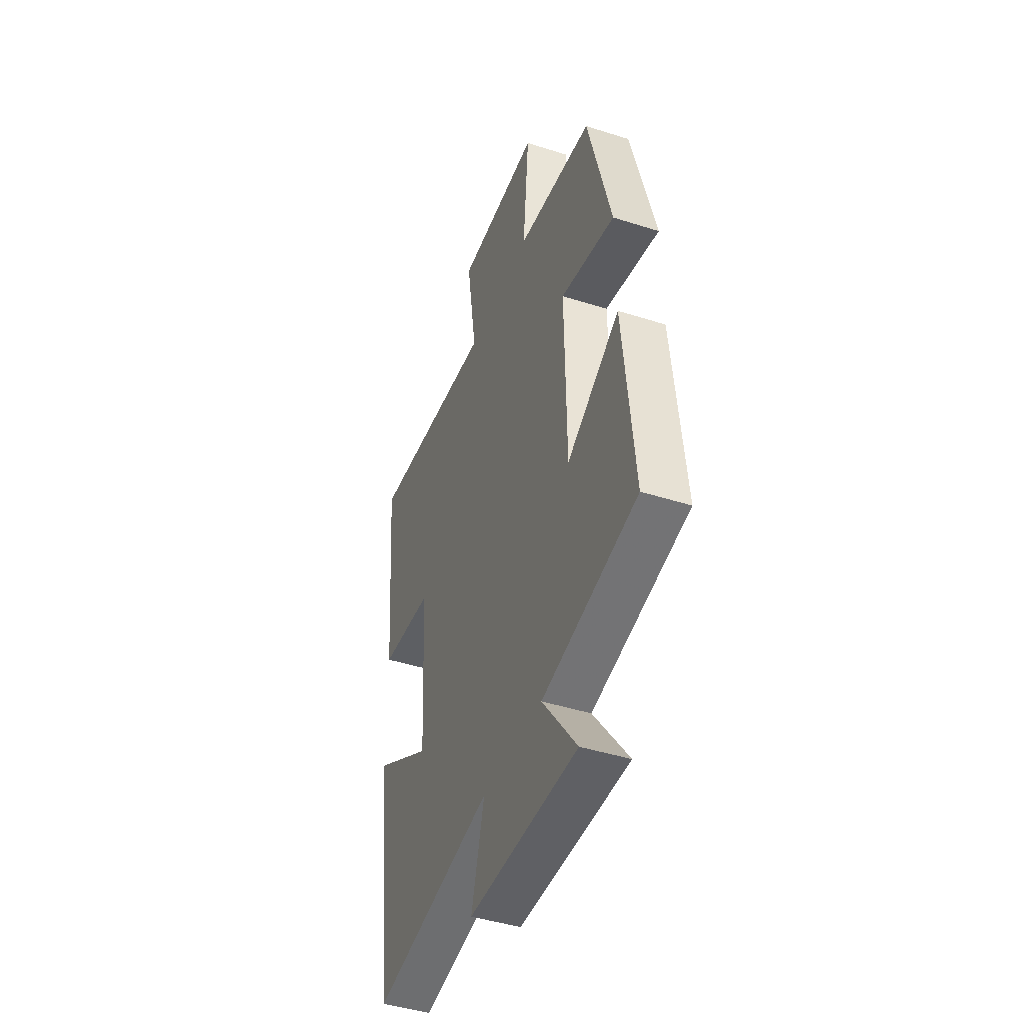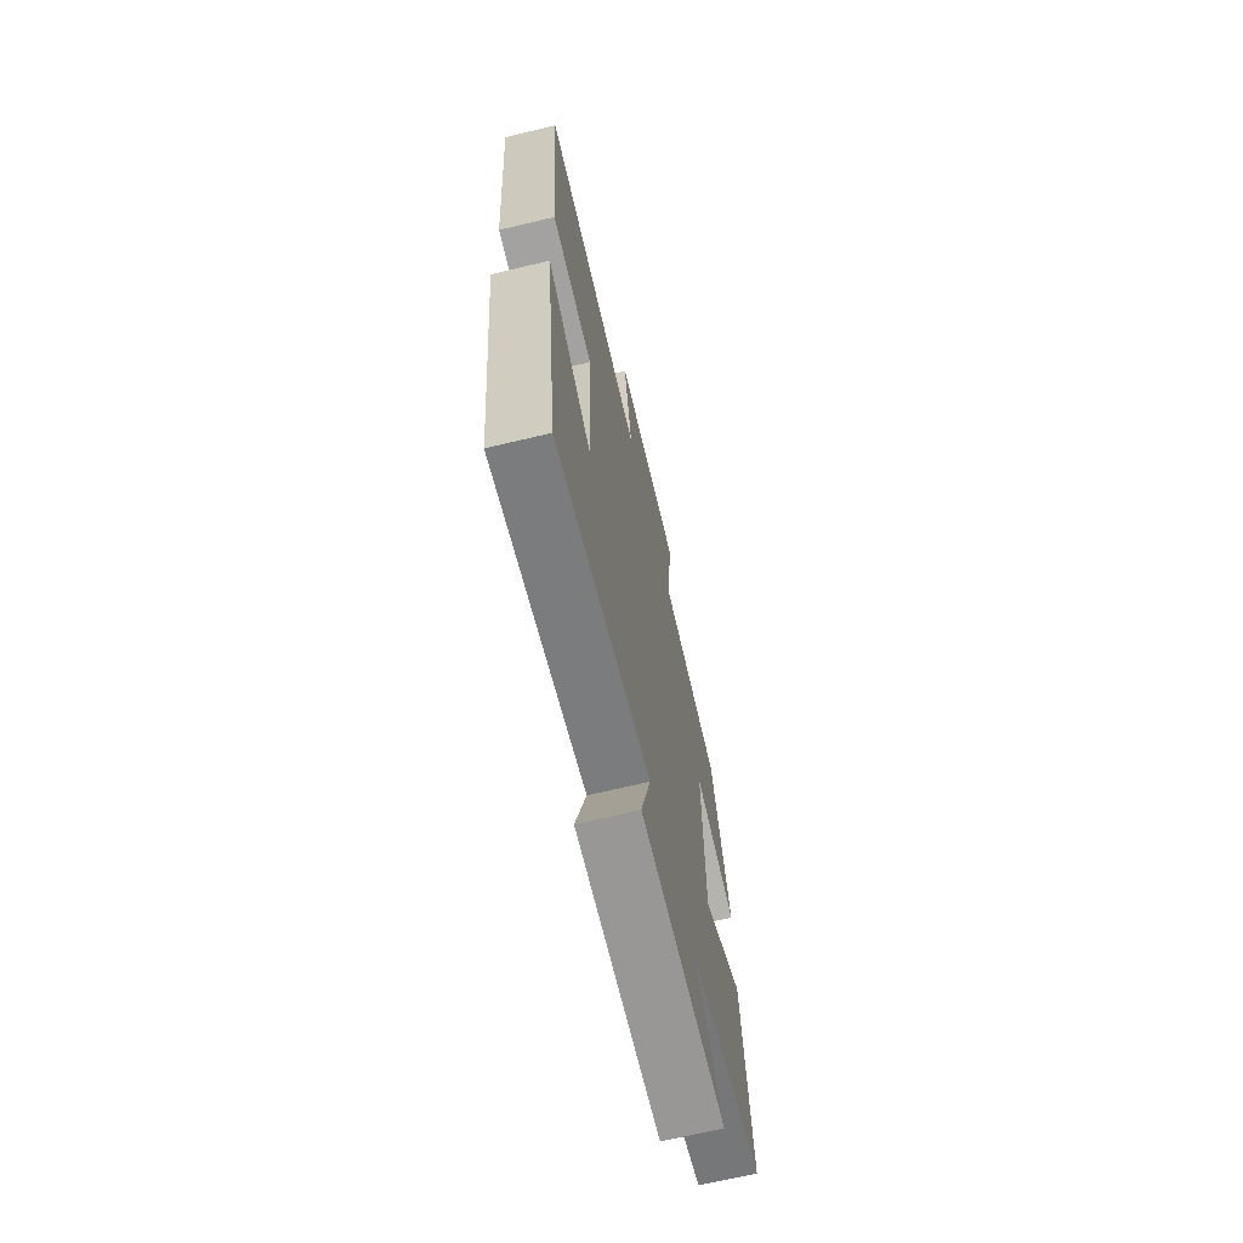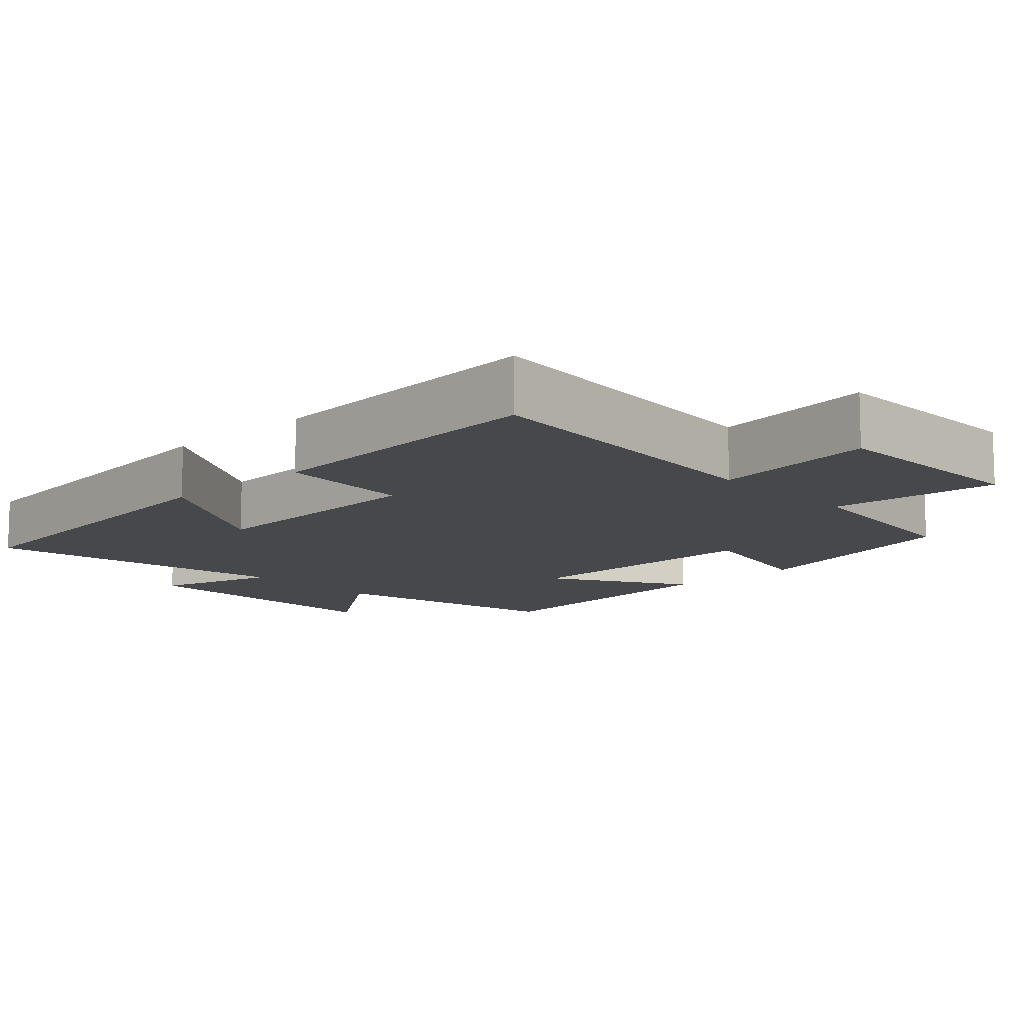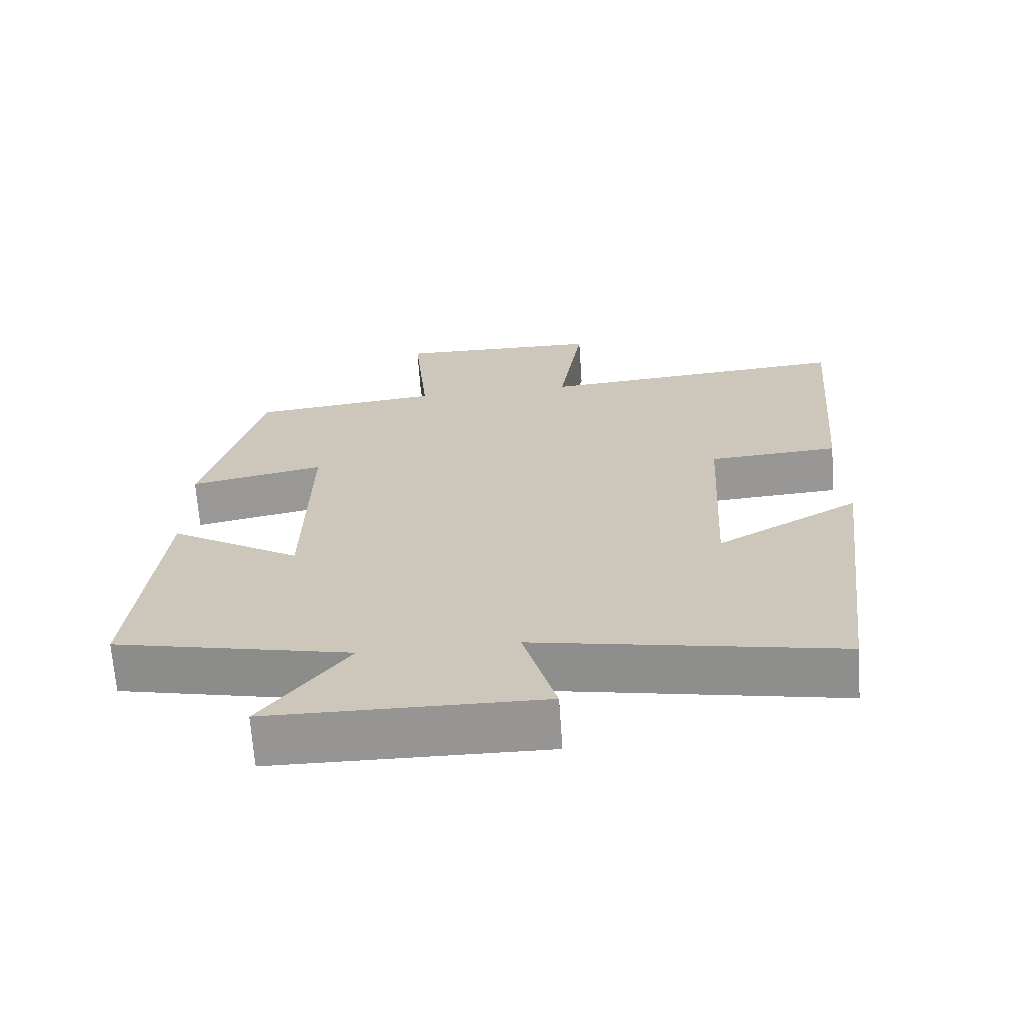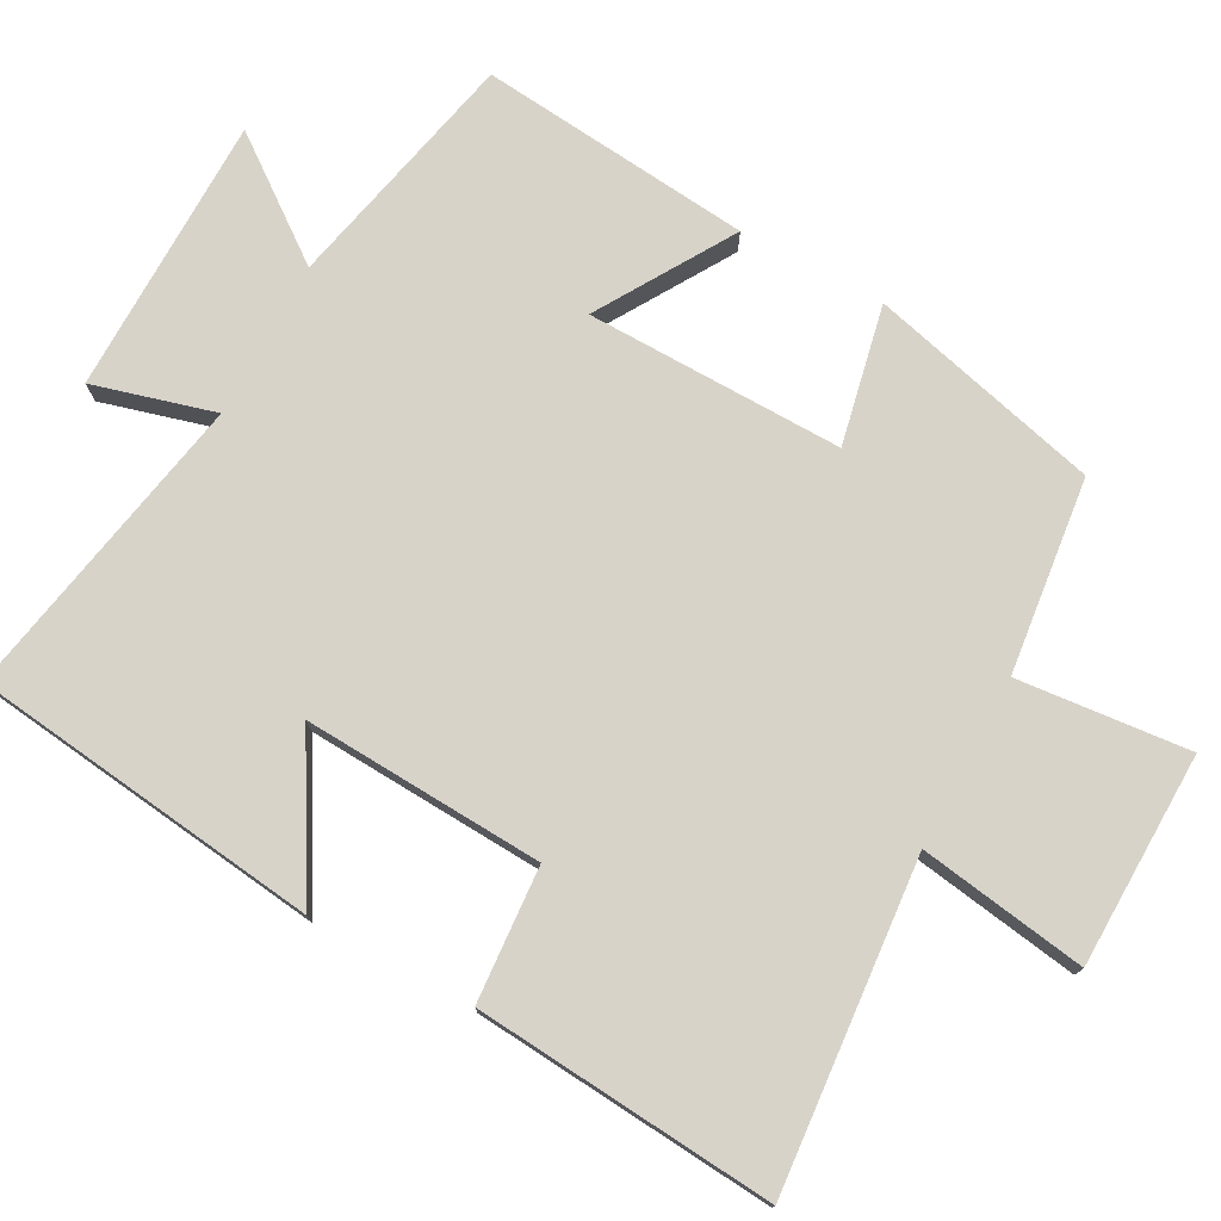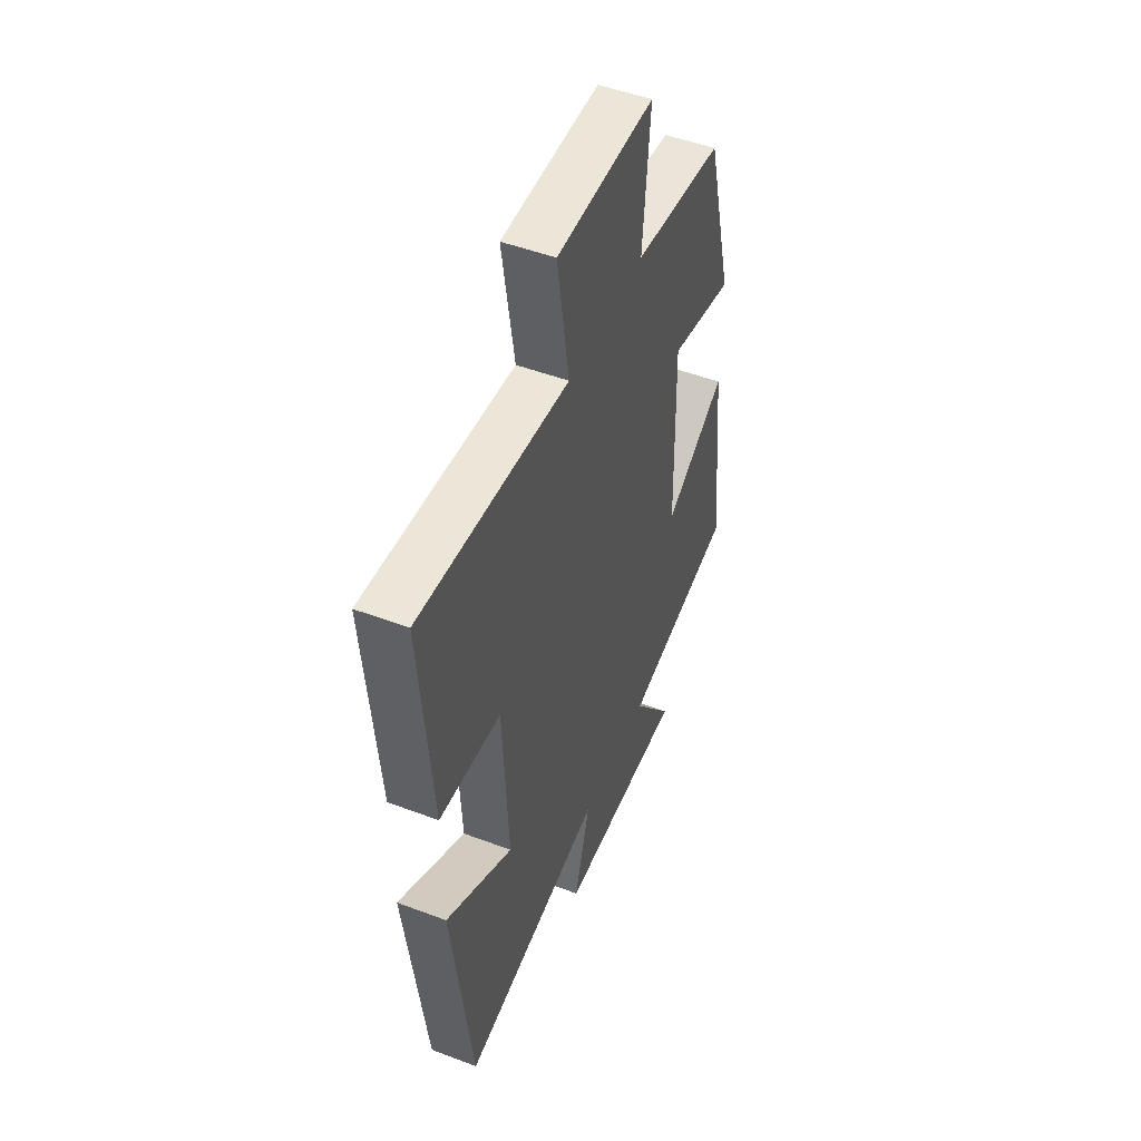
<metadata>
{"format":"obj","ext":"obj","renderer":"f3d","projection":"perspective","resolution":1024,"background":"white","views":[{"elev":-43.9,"azim":69.4,"up":"+Z"},{"elev":-68.9,"azim":-76.6,"up":"+Z"},{"elev":-11.4,"azim":-47.0,"up":"+Y"},{"elev":-67.7,"azim":-176.0,"up":"+Z"},{"elev":76.0,"azim":-61.7,"up":"+Y"},{"elev":49.7,"azim":-67.4,"up":"+Z"}]}
</metadata>
<code>
v 0.418 0.07 0.469
v 0.5 0.07 0.15
v 0.308 0.07 0.19
v 0.314 0.07 -0.164
v 0.5 0.07 -0.05
v 0.538 0.07 -0.426
v 0.203 0.07 -0.5
v 0.325 0.07 -0.663
v -0.059 0.07 -0.667
v -0.013 0.07 -0.5
v -0.44 0.07 -0.581
v -0.5 0.07 -0.101
v -0.297 0.07 -0.218
v -0.315 0.07 0.112
v -0.5 0.07 0.125
v -0.535 0.07 0.538
v -0.087 0.07 0.5
v -0.123 0.07 0.73
v 0.171 0.07 0.736
v 0.149 0.07 0.5
v 0.418 0 0.469
v 0.5 0 0.15
v 0.308 0 0.19
v 0.314 0 -0.164
v 0.5 0 -0.05
v 0.538 0 -0.426
v 0.203 0 -0.5
v 0.325 0 -0.663
v -0.059 0 -0.667
v -0.013 0 -0.5
v -0.44 0 -0.581
v -0.5 0 -0.101
v -0.297 0 -0.218
v -0.315 0 0.112
v -0.5 0 0.125
v -0.535 0 0.538
v -0.087 0 0.5
v -0.123 0 0.73
v 0.171 0 0.736
v 0.149 0 0.5
f 17 18 19 20
f 17 20 1 2
f 14 15 16 17
f 13 14 17
f 10 11 12 13
f 10 13 17
f 7 8 9 10
f 4 5 6 7
f 3 4 7 10
f 17 2 3
f 3 10 17
f 40 39 38 37
f 22 21 40 37
f 37 36 35 34
f 37 34 33
f 33 32 31 30
f 37 33 30
f 30 29 28 27
f 27 26 25 24
f 30 27 24 23
f 23 22 37
f 37 30 23
f 1 21 22 2
f 2 22 23 3
f 3 23 24 4
f 4 24 25 5
f 5 25 26 6
f 6 26 27 7
f 7 27 28 8
f 8 28 29 9
f 9 29 30 10
f 10 30 31 11
f 11 31 32 12
f 12 32 33 13
f 13 33 34 14
f 14 34 35 15
f 15 35 36 16
f 16 36 37 17
f 17 37 38 18
f 18 38 39 19
f 19 39 40 20
f 20 40 21 1

</code>
